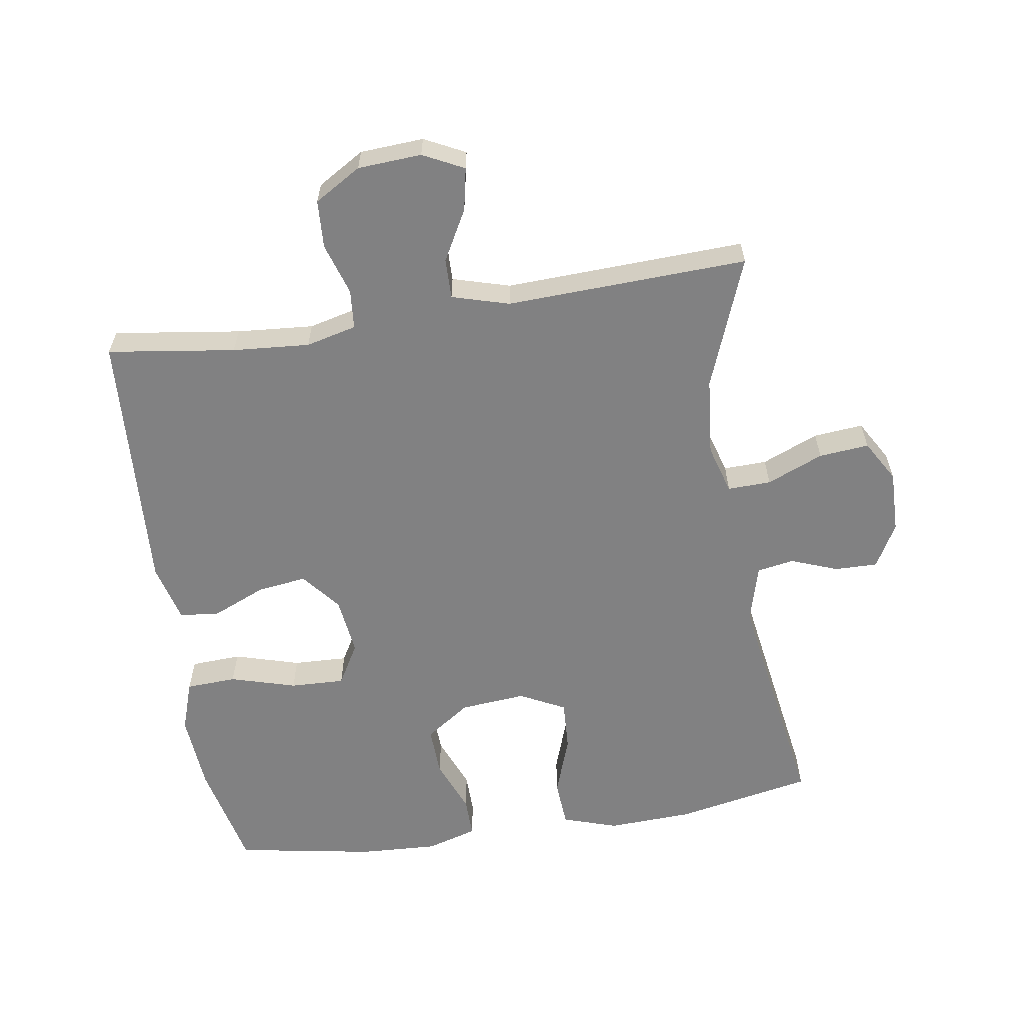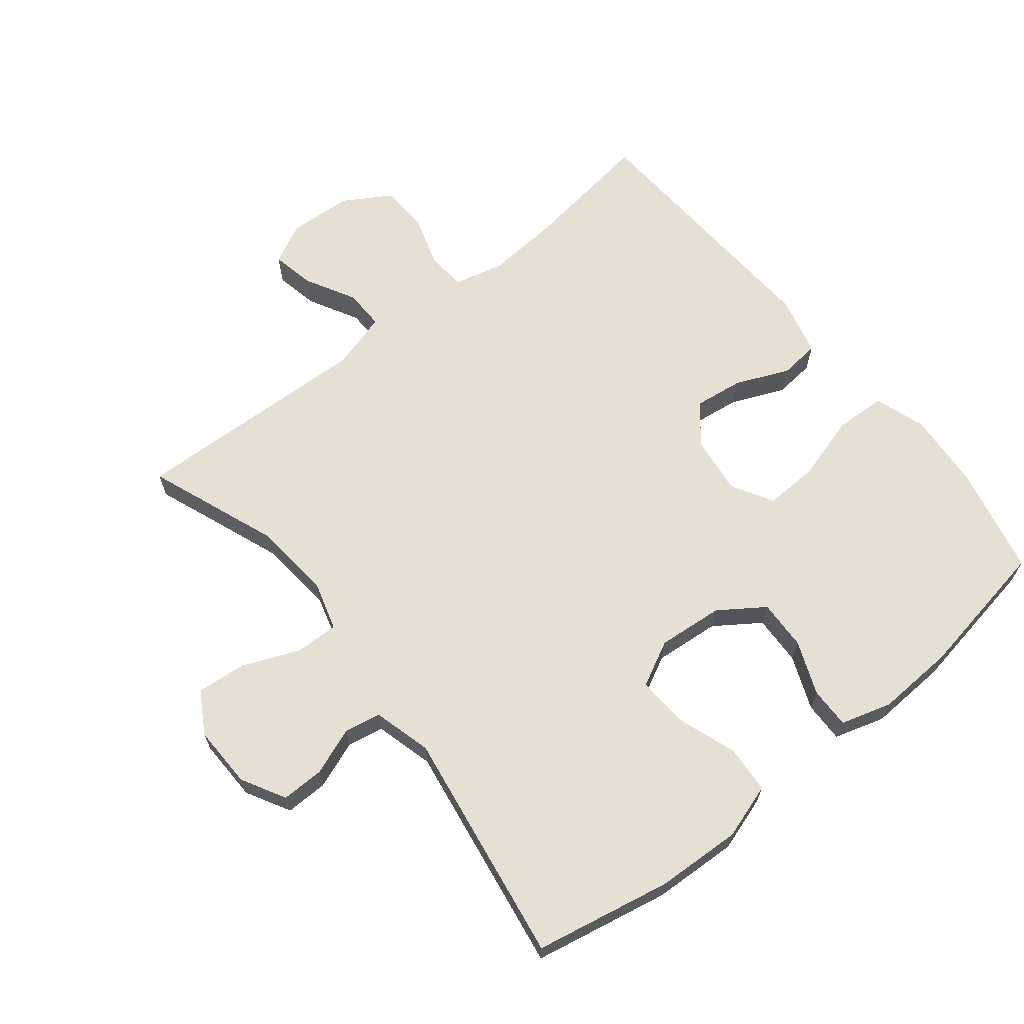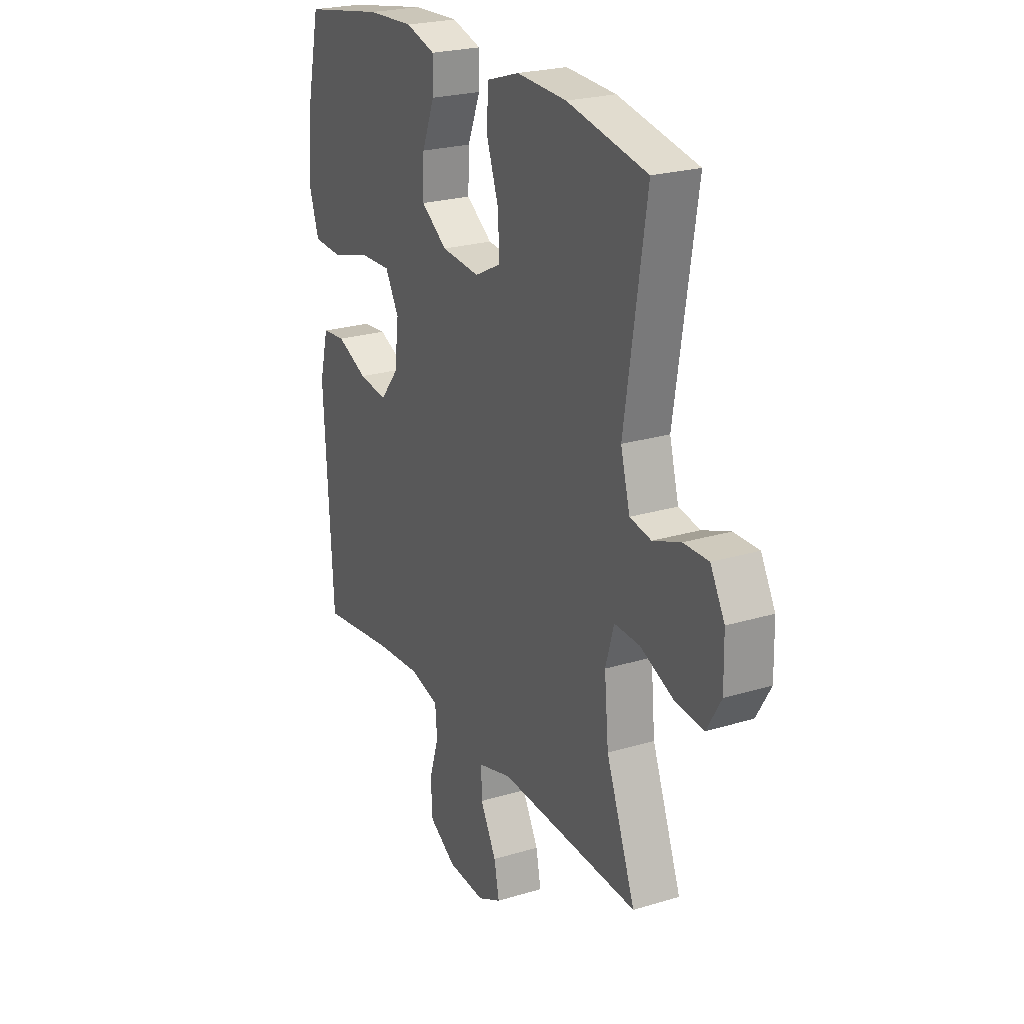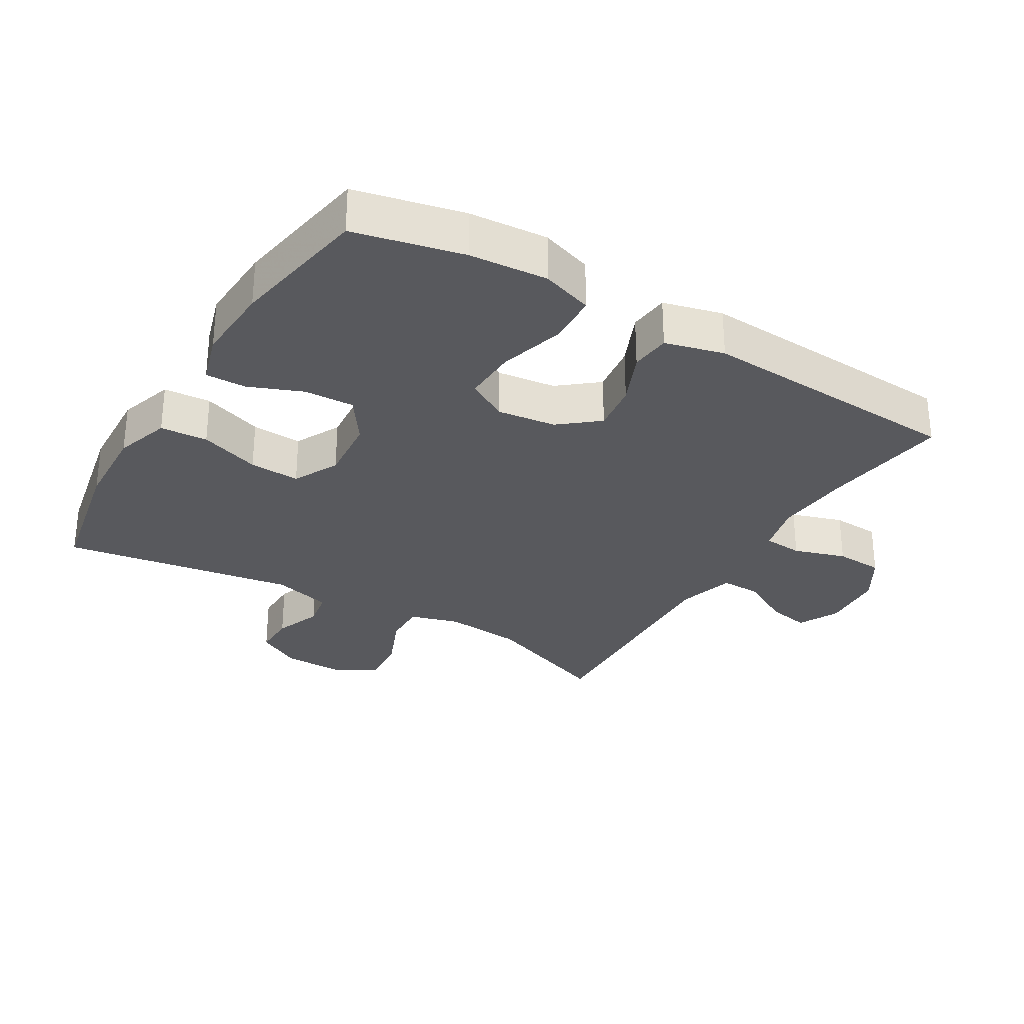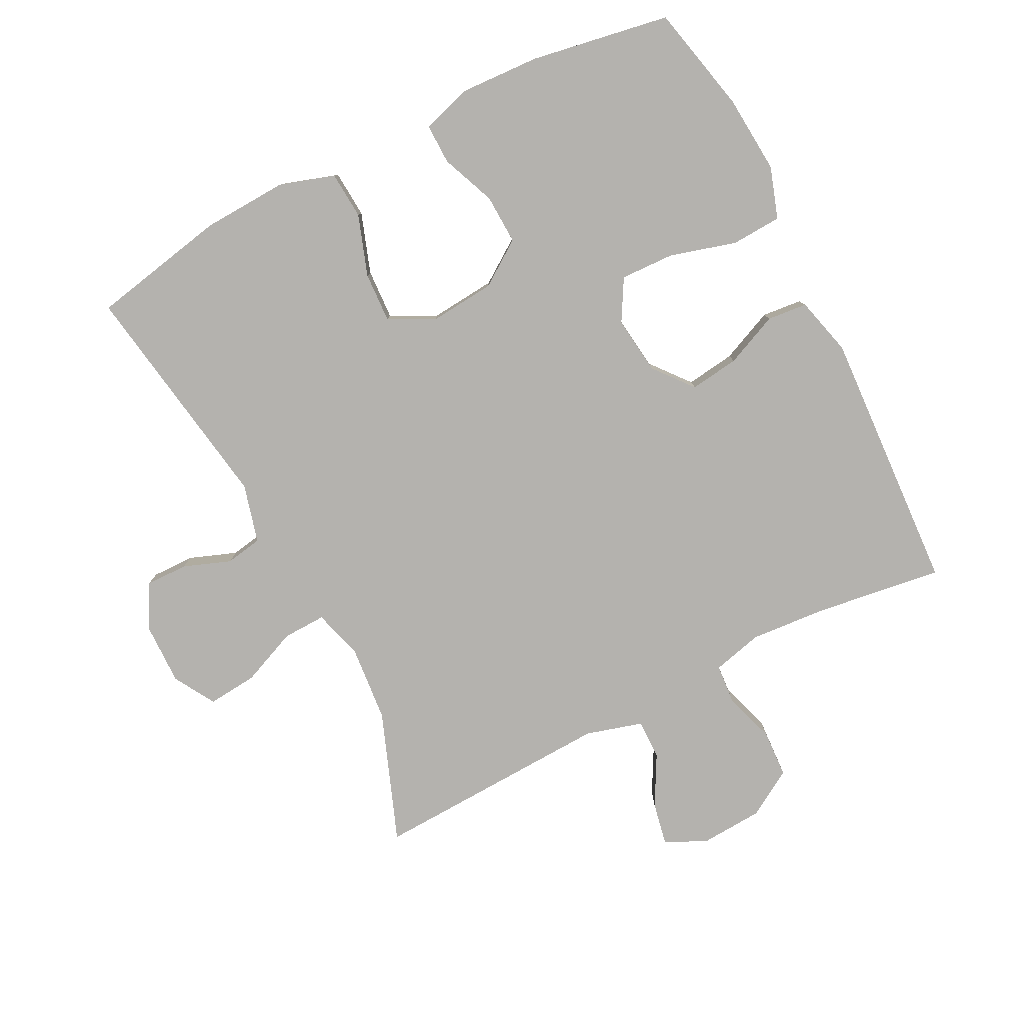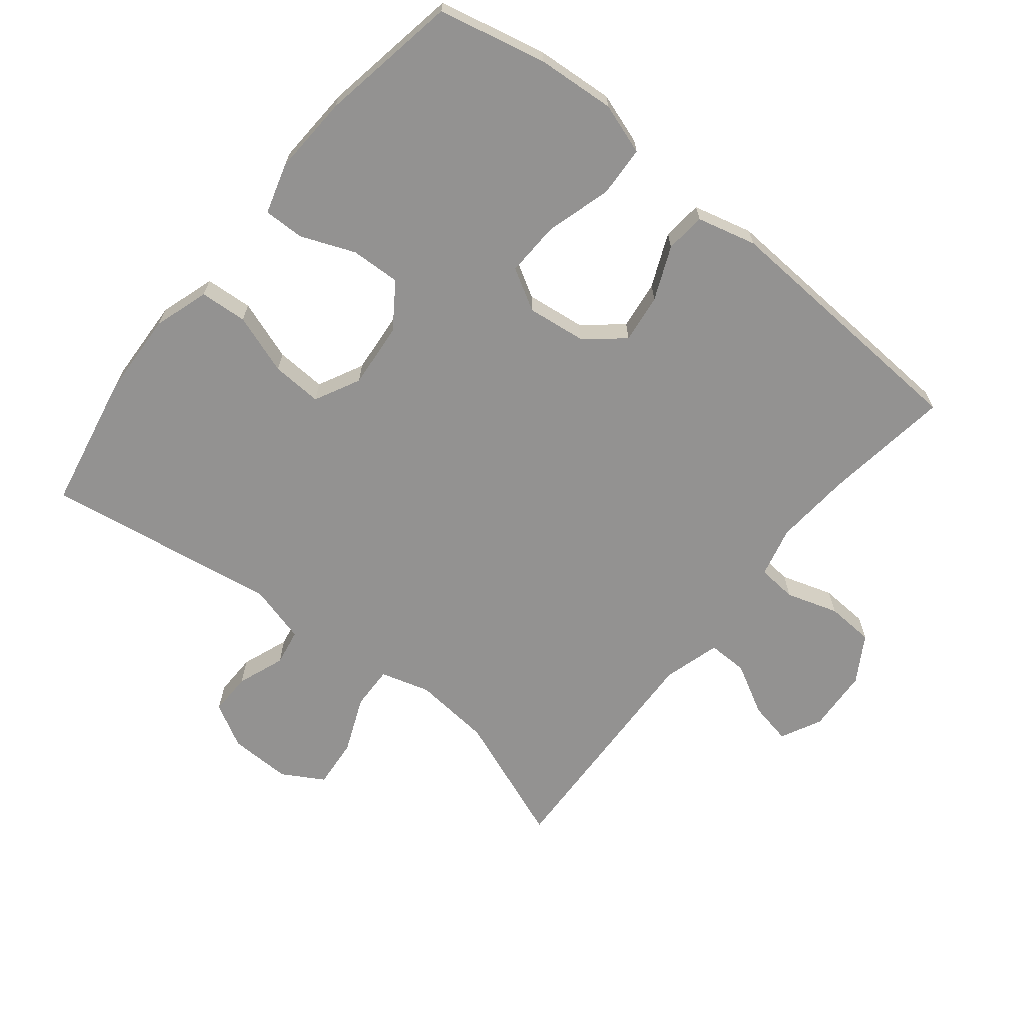
<metadata>
{"format":"obj","ext":"obj","renderer":"f3d","projection":"perspective","resolution":1024,"background":"white","views":[{"elev":-60.4,"azim":-171.2,"up":"+Y"},{"elev":65.7,"azim":-38.7,"up":"+Y"},{"elev":23.7,"azim":-116.9,"up":"+Z"},{"elev":-29.9,"azim":59.2,"up":"+Y"},{"elev":-79.7,"azim":27.1,"up":"+Y"},{"elev":-66.5,"azim":51.2,"up":"+Y"}]}
</metadata>
<code>
v 0.5 0.07 -0.5
v 0.306 0.07 -0.473
v 0.189 0.07 -0.464
v 0.112 0.07 -0.483
v 0.107 0.07 -0.543
v 0.132 0.07 -0.622
v 0.128 0.07 -0.695
v 0.057 0.07 -0.738
v -0.04 0.07 -0.744
v -0.102 0.07 -0.713
v -0.089 0.07 -0.648
v -0.047 0.07 -0.571
v -0.046 0.07 -0.51
v -0.133 0.07 -0.485
v -0.5 0.07 -0.5
v -0.424 0.07 -0.301
v -0.413 0.07 -0.182
v -0.435 0.07 -0.107
v -0.501 0.07 -0.109
v -0.587 0.07 -0.145
v -0.663 0.07 -0.152
v -0.7 0.07 -0.089
v -0.698 0.07 0.006
v -0.661 0.07 0.073
v -0.596 0.07 0.072
v -0.524 0.07 0.045
v -0.468 0.07 0.055
v -0.444 0.07 0.144
v -0.5 0.07 0.5
v -0.292 0.07 0.541
v -0.162 0.07 0.547
v -0.078 0.07 0.52
v -0.073 0.07 0.448
v -0.105 0.07 0.356
v -0.109 0.07 0.279
v -0.04 0.07 0.244
v 0.06 0.07 0.253
v 0.128 0.07 0.3
v 0.125 0.07 0.376
v 0.092 0.07 0.458
v 0.091 0.07 0.52
v 0.168 0.07 0.543
v 0.288 0.07 0.537
v 0.5 0.07 0.5
v 0.537 0.07 0.335
v 0.546 0.07 0.216
v 0.52 0.07 0.138
v 0.443 0.07 0.134
v 0.343 0.07 0.163
v 0.26 0.07 0.166
v 0.224 0.07 0.103
v 0.235 0.07 0.014
v 0.283 0.07 -0.045
v 0.358 0.07 -0.035
v 0.439 0.07 0
v 0.5 0.07 -0.006
v 0.523 0.07 -0.096
v 0.5 0 -0.5
v 0.306 0 -0.473
v 0.189 0 -0.464
v 0.112 0 -0.483
v 0.107 0 -0.543
v 0.132 0 -0.622
v 0.128 0 -0.695
v 0.057 0 -0.738
v -0.04 0 -0.744
v -0.102 0 -0.713
v -0.089 0 -0.648
v -0.047 0 -0.571
v -0.046 0 -0.51
v -0.133 0 -0.485
v -0.5 0 -0.5
v -0.424 0 -0.301
v -0.413 0 -0.182
v -0.435 0 -0.107
v -0.501 0 -0.109
v -0.587 0 -0.145
v -0.663 0 -0.152
v -0.7 0 -0.089
v -0.698 0 0.006
v -0.661 0 0.073
v -0.596 0 0.072
v -0.524 0 0.045
v -0.468 0 0.055
v -0.444 0 0.144
v -0.5 0 0.5
v -0.292 0 0.541
v -0.162 0 0.547
v -0.078 0 0.52
v -0.073 0 0.448
v -0.105 0 0.356
v -0.109 0 0.279
v -0.04 0 0.244
v 0.06 0 0.253
v 0.128 0 0.3
v 0.125 0 0.376
v 0.092 0 0.458
v 0.091 0 0.52
v 0.168 0 0.543
v 0.288 0 0.537
v 0.5 0 0.5
v 0.537 0 0.335
v 0.546 0 0.216
v 0.52 0 0.138
v 0.443 0 0.134
v 0.343 0 0.163
v 0.26 0 0.166
v 0.224 0 0.103
v 0.235 0 0.014
v 0.283 0 -0.045
v 0.358 0 -0.035
v 0.439 0 0
v 0.5 0 -0.006
v 0.523 0 -0.096
f 57 1 2
f 56 57 2
f 55 56 2
f 54 55 2
f 53 54 2 3
f 52 53 3 4
f 51 52 4
f 47 48 49
f 46 47 49
f 45 46 49
f 44 45 49
f 43 44 49
f 42 43 49
f 41 42 49
f 40 41 49
f 39 40 49
f 38 39 49 50
f 37 38 50 51
f 32 33 34
f 31 32 34
f 30 31 34
f 29 30 34
f 28 29 34
f 27 28 34 35
f 24 25 26
f 23 24 26
f 22 23 26
f 21 22 26
f 20 21 26
f 19 20 26
f 18 19 26 27
f 27 35 36
f 18 27 36
f 17 18 36
f 14 15 16
f 37 51 4
f 36 37 4
f 17 36 4
f 16 17 4
f 14 16 4
f 13 14 4
f 10 11 12
f 9 10 12
f 8 9 12
f 7 8 12
f 6 7 12
f 5 6 12
f 4 5 12 13
f 59 58 114
f 59 114 113
f 59 113 112
f 59 112 111
f 60 59 111 110
f 61 60 110 109
f 61 109 108
f 106 105 104
f 106 104 103
f 106 103 102
f 106 102 101
f 106 101 100
f 106 100 99
f 106 99 98
f 106 98 97
f 106 97 96
f 107 106 96 95
f 108 107 95 94
f 91 90 89
f 91 89 88
f 91 88 87
f 91 87 86
f 91 86 85
f 92 91 85 84
f 83 82 81
f 83 81 80
f 83 80 79
f 83 79 78
f 83 78 77
f 83 77 76
f 84 83 76 75
f 93 92 84
f 93 84 75
f 93 75 74
f 73 72 71
f 61 108 94
f 61 94 93
f 61 93 74
f 61 74 73
f 61 73 71
f 61 71 70
f 69 68 67
f 69 67 66
f 69 66 65
f 69 65 64
f 69 64 63
f 69 63 62
f 70 69 62 61
f 1 58 59 2
f 2 59 60 3
f 3 60 61 4
f 4 61 62 5
f 5 62 63 6
f 6 63 64 7
f 7 64 65 8
f 8 65 66 9
f 9 66 67 10
f 10 67 68 11
f 11 68 69 12
f 12 69 70 13
f 13 70 71 14
f 14 71 72 15
f 15 72 73 16
f 16 73 74 17
f 17 74 75 18
f 18 75 76 19
f 19 76 77 20
f 20 77 78 21
f 21 78 79 22
f 22 79 80 23
f 23 80 81 24
f 24 81 82 25
f 25 82 83 26
f 26 83 84 27
f 27 84 85 28
f 28 85 86 29
f 29 86 87 30
f 30 87 88 31
f 31 88 89 32
f 32 89 90 33
f 33 90 91 34
f 34 91 92 35
f 35 92 93 36
f 36 93 94 37
f 37 94 95 38
f 38 95 96 39
f 39 96 97 40
f 40 97 98 41
f 41 98 99 42
f 42 99 100 43
f 43 100 101 44
f 44 101 102 45
f 45 102 103 46
f 46 103 104 47
f 47 104 105 48
f 48 105 106 49
f 49 106 107 50
f 50 107 108 51
f 51 108 109 52
f 52 109 110 53
f 53 110 111 54
f 54 111 112 55
f 55 112 113 56
f 56 113 114 57
f 57 114 58 1

</code>
